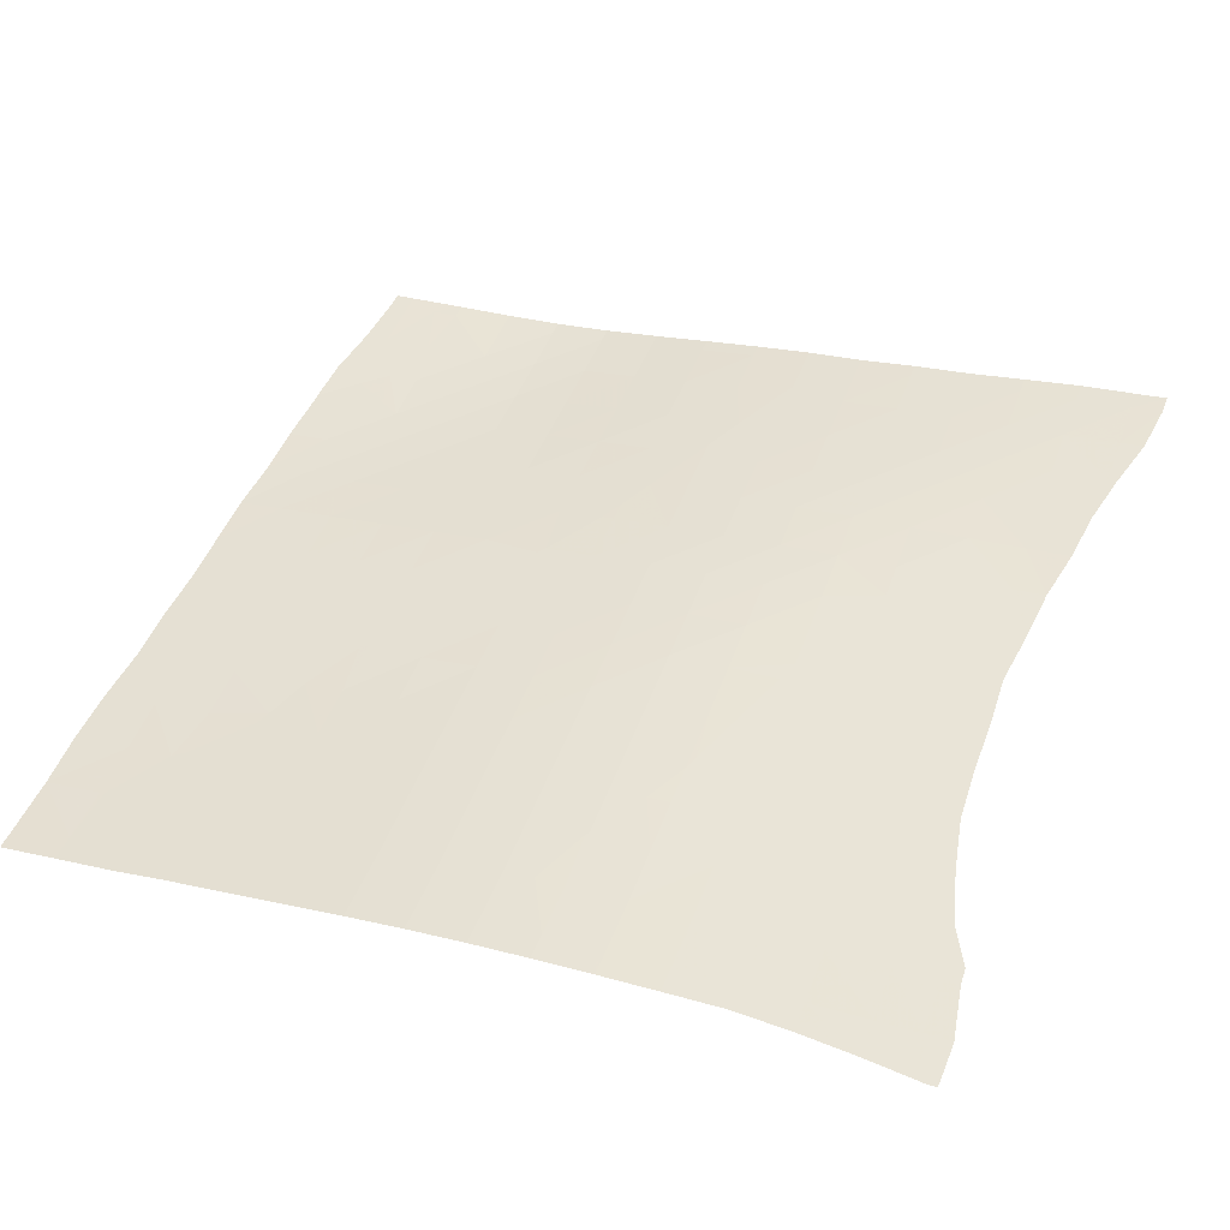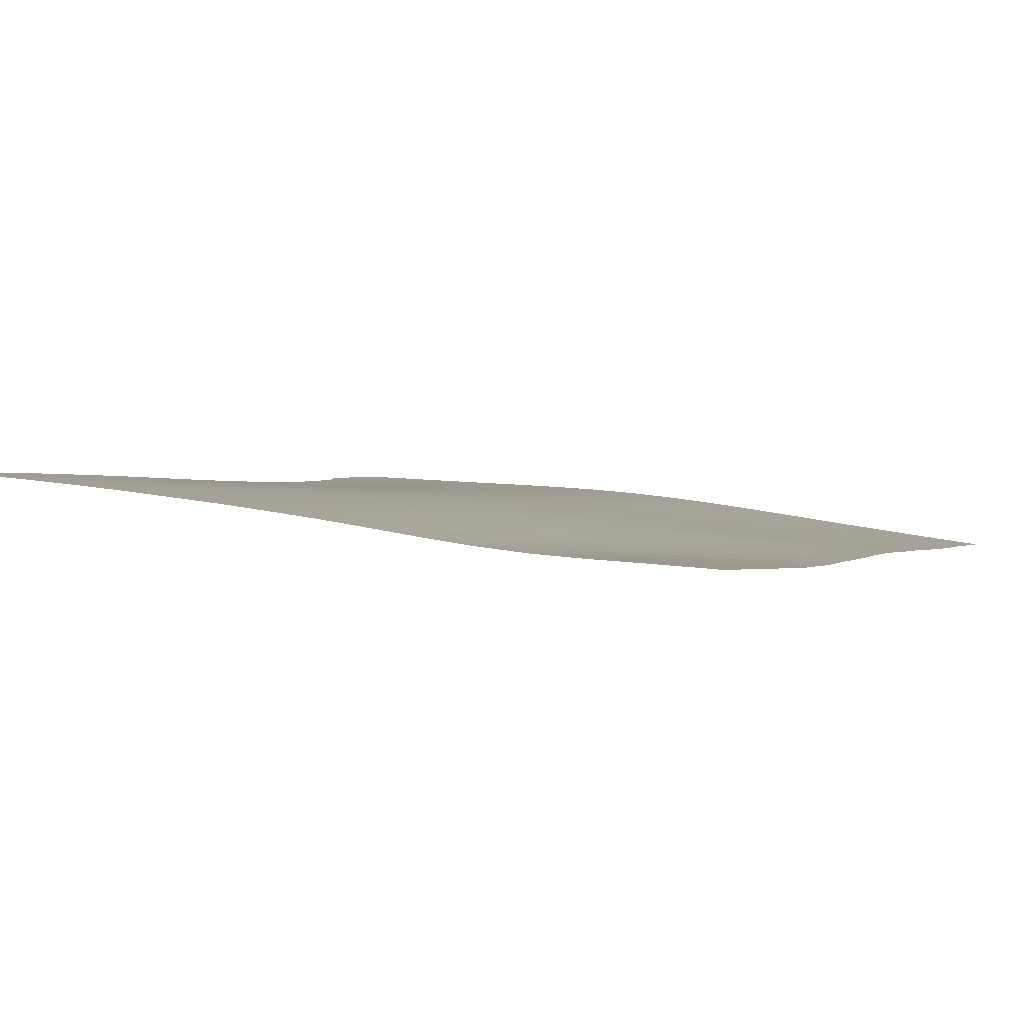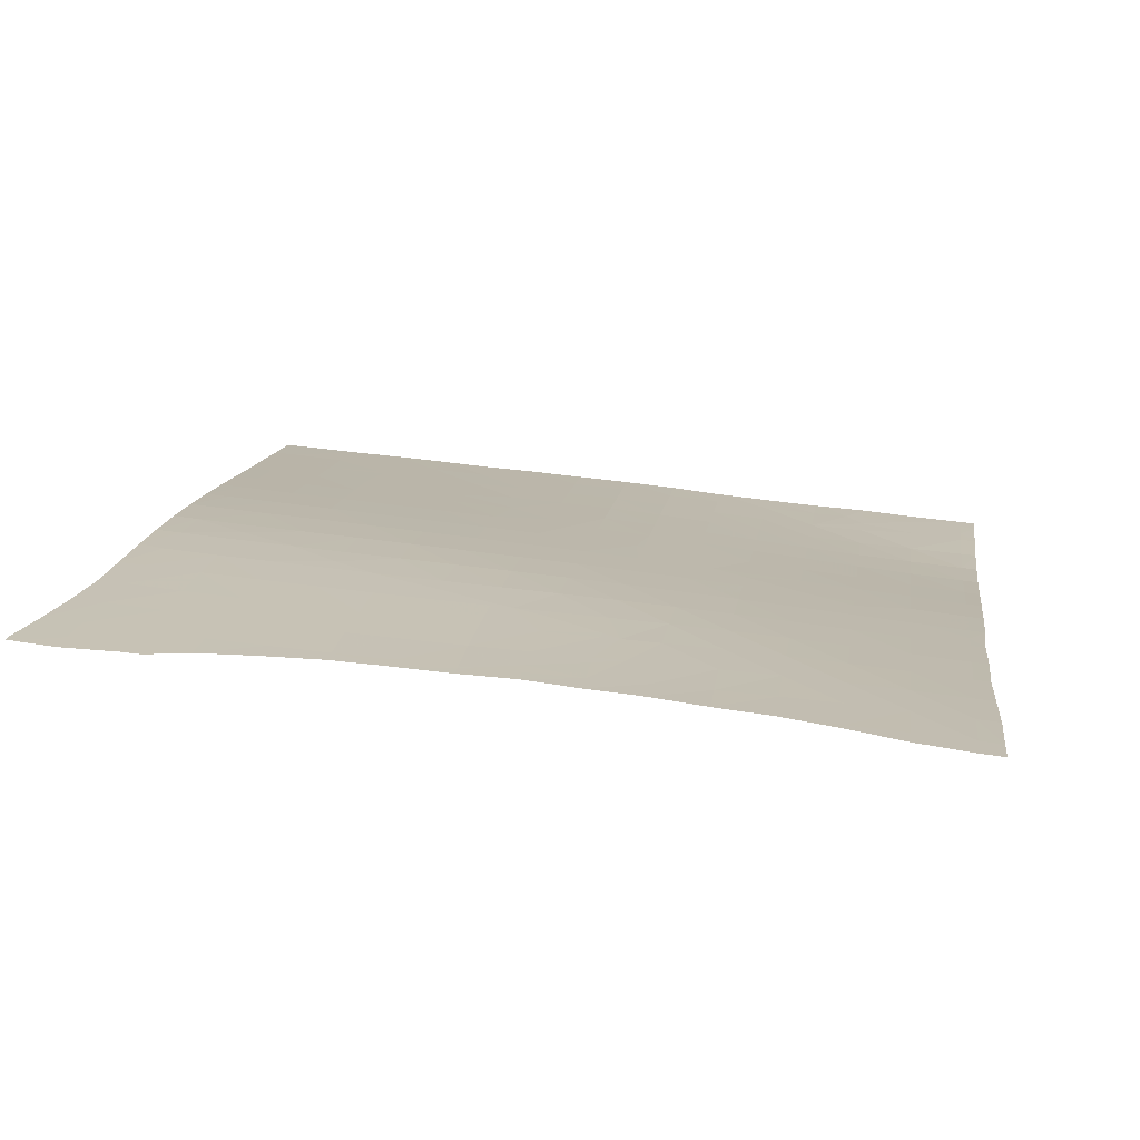
<metadata>
{"format":"obj","ext":"obj","renderer":"f3d","projection":"perspective","resolution":1024,"background":"white","views":[{"elev":49.7,"azim":-70.2,"up":"+Z"},{"elev":-2.5,"azim":115.3,"up":"+Z"},{"elev":21.7,"azim":8.9,"up":"+Z"}]}
</metadata>
<code>
v 0.07036 0.1918 0.8775
v 0.08342 0.1921 0.8769
v 0.0836 0.1744 0.8786
v 0.1215 0.1926 0.8754
v 0.1218 0.1602 0.8784
v 0.08307 0.2152 0.8746
v 0.05038 0.2167 0.8757
v 0.1213 0.2091 0.8739
v 0.1593 0.1926 0.8739
v 0.1595 0.1718 0.8757
v 0.17 0.1925 0.8734
v 0.17 0.1898 0.8736
v 0.1591 0.2057 0.8727
v 0.1698 0.2057 0.8722
v 0.1729 -0.1493 0.9188
v -0.2931 0.1488 0.9084
v -0.2591 0.1495 0.9062
v -0.2587 0.1155 0.9118
v 0.1243 -0.07401 0.9116
v 0.08633 -0.07428 0.915
v 0.08576 -0.03649 0.9088
v 0.1237 -0.03621 0.9053
v -0.1241 0.03749 0.9156
v -0.1053 0.03772 0.9142
v -0.1051 0.02464 0.9163
v -0.06891 0.1515 0.8937
v -0.1069 0.1512 0.8969
v -0.1075 0.1889 0.8912
v -0.2214 0.1881 0.898
v -0.2594 0.1878 0.9001
v -0.2598 0.2235 0.8945
v -0.2219 0.2202 0.893
v -0.06941 0.1895 0.888
v 0.04781 -0.03671 0.9123
v 0.04722 0.001045 0.9061
v 0.08516 0.00126 0.9024
v -0.1758 0.07464 0.9132
v -0.1439 0.07508 0.9111
v -0.1435 0.05067 0.9149
v 0.05978 -0.07445 0.9173
v 0.08653 -0.08748 0.917
v -0.03091 0.1519 0.8899
v -0.1841 0.2202 0.8911
v -0.03131 0.1899 0.8845
v -0.1835 0.1882 0.896
v 0.1231 0.001515 0.8987
v -0.3907 0.1491 0.9142
v -0.3734 0.1868 0.9069
v -0.3731 0.15 0.913
v -0.3735 0.1485 0.9133
v -0.3907 0.1874 0.9078
v 0.1248 -0.1067 0.9166
v -0.1081 0.2186 0.8869
v -0.145 0.1508 0.8995
v -0.1831 0.1503 0.9017
v -0.1456 0.1885 0.8938
v -0.06989 0.2193 0.8839
v -0.1058 0.07556 0.9085
v -0.3361 0.186 0.9049
v -0.3361 0.1829 0.9054
v 0.1623 -0.07371 0.9083
v 0.133 -0.1118 0.9167
v 0.1628 -0.1115 0.9141
v 0.1631 -0.1313 0.917
v 0.1617 -0.03591 0.9019
v -0.03168 0.2176 0.8809
v -0.3896 0.08 0.926
v -0.3896 0.1113 0.9206
v 0.173 -0.07367 0.9074
v 0.1724 -0.03587 0.901
v -0.3738 0.2249 0.9007
v -0.3911 0.2255 0.9016
v 0.007122 0.1522 0.8862
v 0.006794 0.1904 0.8812
v -0.1462 0.2182 0.8894
v -0.3365 0.2239 0.8988
v 0.1611 0.001782 0.8953
v 0.1735 -0.1115 0.9132
v 0.04538 0.153 0.8831
v 0.04506 0.1912 0.8787
v 0.1718 0.00183 0.8944
v -0.2978 0.1868 0.9025
v -0.2975 0.1563 0.9075
v -0.07181 0.000244 0.9174
v -0.06667 0.000304 0.9169
v -0.06661 -0.00372 0.9175
v 0.006458 0.2182 0.8779
v 0.04662 0.03879 0.8997
v 0.08459 0.03905 0.8959
v -0.02863 0.000672 0.9134
v -0.02823 -0.02904 0.9181
v 0.04471 0.2166 0.876
v 0.1226 0.03932 0.8924
v -0.2983 0.2247 0.8965
v 0.08416 0.07708 0.89
v 0.04609 0.07666 0.8936
v 0.04569 0.1147 0.888
v 0.08391 0.1154 0.8849
v -0.01347 -0.0371 0.918
v 0.009867 -0.03693 0.9158
v 0.01004 -0.04917 0.9178
v 0.1222 0.0774 0.8868
v 0.04829 -0.06881 0.9175
v 0.1219 0.1158 0.8824
v -0.2498 0.1117 0.9118
v -0.2206 0.112 0.91
v -0.2205 0.1004 0.9118
v 0.08374 0.1539 0.8807
v -0.1826 0.1124 0.9076
v -0.1821 0.07933 0.9128
v 0.1605 0.03954 0.8891
v 0.1218 0.1543 0.8789
v -0.2211 0.15 0.9039
v 0.1601 0.07755 0.8841
v 0.0093 0.00087 0.9098
v 0.1598 0.1158 0.8803
v 0.1712 0.03958 0.8883
v 0.1704 0.1158 0.8797
v 0.1707 0.07757 0.8834
v -0.1445 0.1129 0.9053
v 0.1596 0.1542 0.8772
v -0.06777 0.07596 0.9053
v -0.1064 0.1134 0.9027
v -0.06834 0.1137 0.8994
v 0.1702 0.1542 0.8766
v -0.0672 0.03815 0.9111
v -0.02981 0.0762 0.9015
v -0.03037 0.114 0.8956
v -0.02921 0.03845 0.9075
v 0.0081 0.07636 0.8975
v 0.007585 0.1142 0.8917
v 0.008687 0.03859 0.9036
v -0.3357 0.1479 0.9112
v -0.3725 0.1108 0.9197
v -0.3731 0.1485 0.9133
v -0.3351 0.1101 0.9176
v -0.2952 -0.002474 0.9339
v -0.3334 -0.003211 0.9366
v -0.334 0.03448 0.9304
v 0.05069 -0.3032 0.946
v 0.01356 -0.3328 0.9502
v 0.01273 -0.3034 0.9475
v 0.05161 -0.3375 0.9492
v 0.1749 -0.2255 0.9291
v 0.1642 -0.2256 0.9299
v 0.1638 -0.1875 0.9248
v -0.2964 0.07292 0.9214
v -0.3346 0.07225 0.924
v -0.2275 -0.1547 0.9478
v -0.2178 -0.1546 0.9472
v -0.2178 -0.1583 0.9475
v -0.2969 0.1108 0.915
v -0.06323 -0.304 0.95
v -0.1013 -0.3045 0.9514
v -0.1018 -0.2916 0.9505
v -0.06413 -0.2765 0.9479
v 0.1745 -0.1873 0.924
v 0.1644 -0.264 0.9348
v 0.1264 -0.2643 0.9376
v 0.126 -0.2261 0.933
v -0.2958 0.03513 0.9277
v -0.1309 -0.3049 0.9526
v -0.06575 -0.07567 0.9283
v -0.1039 -0.07618 0.9313
v -0.1043 -0.03815 0.9258
v -0.06618 -0.03764 0.9227
v 0.1257 -0.188 0.928
v 0.1253 -0.1499 0.9228
v -0.1797 -0.1541 0.9449
v -0.1797 -0.1722 0.9463
v 0.1634 -0.1494 0.9196
v -0.2582 0.07362 0.9187
v -0.2586 0.1116 0.9124
v -0.04387 -0.267 0.9465
v -0.02523 -0.3037 0.9488
v -0.0263 -0.2667 0.9458
v -0.1269 -0.192 0.9448
v -0.1034 -0.1917 0.9435
v -0.1034 -0.2011 0.9442
v -0.3873 -0.1518 0.958
v -0.3876 -0.1172 0.9549
v -0.37 -0.1174 0.9538
v 0.1772 -0.264 0.9338
v -0.02769 -0.07525 0.9251
v -0.02812 -0.03723 0.9193
v -0.2571 -0.001966 0.9311
v -0.2577 0.03575 0.925
v -0.02684 -0.2289 0.9428
v -0.1774 -0.3178 0.9557
v -0.05282 -0.2294 0.944
v -0.1416 -0.1535 0.9426
v -0.1415 -0.1868 0.9452
v -0.1391 -0.318 0.9539
v -0.2974 0.1486 0.9087
v 0.01184 -0.2662 0.9443
v -0.06516 -0.191 0.9415
v -0.06513 -0.2215 0.9439
v -0.3703 -0.07915 0.9497
v -0.37 -0.1174 0.9538
v -0.3878 -0.07883 0.9508
v -0.1048 -0.000182 0.92
v 0.05004 -0.2655 0.9425
v -0.1034 -0.1529 0.9403
v -0.1009 -0.3167 0.9524
v 0.08728 -0.1502 0.9261
v 0.04927 -0.1505 0.9293
v 0.04888 -0.1124 0.924
v 0.01148 -0.228 0.9409
v 0.08686 -0.1122 0.9207
v -0.1394 -0.309 0.9533
v -0.3327 -0.07946 0.9472
v -0.3325 -0.09874 0.9494
v -0.02689 -0.1902 0.9394
v -0.2912 -0.1173 0.9486
v -0.2562 -0.1168 0.9462
v -0.256 -0.14 0.9484
v -0.218 -0.1162 0.9438
v 0.04981 -0.2271 0.9385
v 0.1248 -0.1119 0.9174
v 0.08964 -0.34 0.9478
v 0.08979 -0.3457 0.9484
v -0.1799 -0.1157 0.9413
v -0.2945 -0.07892 0.9447
v -0.2943 -0.1153 0.9486
v -0.2564 -0.07834 0.9421
v 0.1277 -0.3396 0.9457
v 0.1282 -0.3557 0.9473
v -0.2183 -0.07786 0.9395
v 0.08871 -0.3028 0.9441
v 0.04837 -0.07452 0.9183
v -0.1802 -0.07735 0.9368
v 0.1268 -0.3024 0.9419
v 0.01037 -0.07484 0.9217
v -0.06516 -0.1522 0.9379
v -0.2566 -0.03991 0.9369
v 0.1662 -0.3604 0.9454
v 0.1655 -0.3396 0.9433
v -0.1417 -0.115 0.9388
v -0.2201 0.07406 0.9161
v 0.1812 -0.3604 0.9444
v 0.1806 -0.3397 0.9423
v -0.2186 -0.03964 0.9342
v -0.1805 -0.0392 0.9315
v -0.027 -0.1516 0.9353
v 0.1646 -0.3024 0.9394
v -0.1035 -0.1144 0.9362
v -0.182 0.07455 0.9136
v -0.2191 -0.001689 0.9284
v 0.01139 -0.1894 0.9369
v 0.1797 -0.3025 0.9383
v -0.142 -0.07678 0.9341
v 0.08824 -0.2649 0.9402
v 0.04961 -0.1887 0.9341
v -0.181 -0.001205 0.9257
v -0.1424 -0.03869 0.9287
v 0.01115 -0.1511 0.9324
v 0.08799 -0.2265 0.9359
v -0.06538 -0.1138 0.9334
v -0.1429 -0.000674 0.9229
v -0.3706 -0.04091 0.9447
v -0.3881 -0.04055 0.9457
v -0.0273 -0.1134 0.9305
v -0.06267 -0.3218 0.9515
v -0.333 -0.04118 0.9422
v -0.2196 0.03617 0.9223
v -0.371 -0.00286 0.9389
v -0.3885 -0.00248 0.94
v -0.02459 -0.3255 0.9507
v -0.1815 0.03671 0.9196
v 0.01081 -0.1129 0.9273
v -0.2947 -0.04043 0.9396
v -0.1434 0.03725 0.917
v 0.08765 -0.1883 0.9311
v -0.3715 0.03499 0.9327
v -0.389 0.0354 0.9337
v -0.372 0.07285 0.9262
v -0.3895 0.07329 0.9272
v -0.4003 -0.3535 0.9735
v -0.4004 -0.3482 0.9731
v -0.3871 -0.3483 0.9721
v -0.2938 -0.194 0.9548
v -0.332 -0.1946 0.9574
v -0.3321 -0.1561 0.9546
v -0.294 -0.1556 0.9521
v -0.1033 -0.2303 0.9462
v -0.06509 -0.2296 0.9445
v -0.2162 -0.3069 0.9572
v -0.1778 -0.3059 0.9549
v -0.2158 -0.3193 0.958
v -0.2557 -0.1935 0.9523
v -0.1026 -0.2678 0.9488
v -0.06441 -0.2672 0.9473
v -0.2559 -0.1551 0.9496
v -0.3947 -0.3098 0.97
v -0.3692 -0.3099 0.9682
v -0.3691 -0.3369 0.97
v -0.1395 -0.3051 0.953
v -0.3313 -0.3098 0.9653
v -0.3313 -0.3383 0.9673
v -0.3697 -0.1558 0.9571
v -0.3873 -0.1555 0.9583
v -0.2928 -0.3354 0.9643
v -0.3192 -0.3482 0.9671
v -0.37 -0.1174 0.9538
v -0.2173 -0.27 0.9548
v -0.2547 -0.3081 0.9597
v -0.2555 -0.2706 0.9573
v -0.3324 -0.1178 0.9513
v -0.2542 -0.3261 0.9609
v -0.179 -0.2692 0.9525
v -0.2931 -0.3091 0.9625
v -0.2557 -0.2323 0.9548
v -0.2177 -0.232 0.9524
v -0.2943 -0.1173 0.9488
v -0.1796 -0.2315 0.9501
v -0.3693 -0.2713 0.9655
v -0.39 -0.2711 0.967
v -0.1408 -0.2685 0.9505
v -0.3316 -0.2714 0.9627
v -0.3694 -0.2328 0.9628
v -0.387 -0.2325 0.964
v -0.2177 -0.1932 0.9499
v -0.3318 -0.233 0.9601
v -0.1797 -0.1928 0.9477
v -0.1415 -0.2309 0.9481
v -0.2935 -0.2711 0.9599
v -0.3696 -0.1943 0.9601
v -0.3871 -0.194 0.9612
v -0.2937 -0.2326 0.9574
v -0.1415 -0.1923 0.9455
v -0.3882 -0.3541 0.9726
v -0.3691 -0.3545 0.9712
v -0.3692 -0.3486 0.9708
v -0.3314 -0.3486 0.968
f 1 2 3
f 3 4 5
f 2 4 3
f 6 2 1
f 1 7 6
f 4 2 6
f 6 8 4
f 4 9 10
f 10 5 4
f 9 11 12
f 12 10 9
f 13 4 8
f 9 4 13
f 14 9 13
f 11 9 14
f 16 17 18
f 19 20 21
f 21 22 19
f 23 24 25
f 26 27 28
f 29 30 31
f 31 32 29
f 28 33 26
f 21 34 35
f 35 36 21
f 37 38 39
f 40 20 41
f 42 26 33
f 43 29 32
f 22 21 36
f 33 44 42
f 45 29 43
f 36 46 22
f 47 48 49
f 50 47 49
f 51 48 47
f 41 19 52
f 20 19 41
f 33 28 53
f 54 55 45
f 45 56 54
f 53 57 33
f 58 24 23
f 39 58 23
f 38 58 39
f 48 59 60
f 61 19 22
f 62 63 64
f 22 65 61
f 60 49 48
f 27 54 56
f 44 33 57
f 57 66 44
f 56 28 27
f 69 61 65
f 65 70 69
f 71 51 72
f 48 51 71
f 73 42 44
f 68 47 50
f 44 74 73
f 56 45 43
f 43 75 56
f 76 48 71
f 65 22 46
f 59 48 76
f 46 77 65
f 64 78 15
f 63 78 64
f 28 56 75
f 79 73 74
f 75 53 28
f 74 80 79
f 70 65 77
f 77 81 70
f 60 82 83
f 59 82 60
f 61 63 62
f 19 61 62
f 52 19 62
f 84 85 86
f 74 44 66
f 66 87 74
f 36 35 88
f 88 89 36
f 78 63 61
f 83 17 16
f 30 17 83
f 82 30 83
f 61 69 78
f 86 90 91
f 80 74 87
f 87 92 80
f 85 90 86
f 46 36 89
f 89 93 46
f 82 59 76
f 76 94 82
f 95 96 97
f 97 98 95
f 99 100 101
f 30 82 94
f 94 31 30
f 89 88 96
f 96 95 89
f 102 95 98
f 101 34 103
f 98 104 102
f 93 89 95
f 95 102 93
f 105 106 107
f 100 34 101
f 98 97 79
f 79 108 98
f 77 46 93
f 107 109 110
f 106 109 107
f 93 111 77
f 104 98 108
f 108 112 104
f 81 77 111
f 113 106 105
f 17 113 105
f 18 17 105
f 114 102 104
f 115 100 99
f 104 116 114
f 111 117 81
f 109 106 113
f 113 55 109
f 90 115 99
f 91 90 99
f 118 114 116
f 119 114 118
f 111 93 102
f 102 114 111
f 120 38 37
f 109 120 37
f 110 109 37
f 117 111 114
f 114 119 117
f 34 100 115
f 115 35 34
f 121 104 112
f 116 104 121
f 58 38 120
f 122 58 123
f 123 124 122
f 120 123 58
f 125 116 121
f 118 116 125
f 126 85 84
f 25 126 84
f 24 126 25
f 127 122 124
f 120 109 55
f 55 54 120
f 124 128 127
f 90 85 126
f 126 129 90
f 123 120 54
f 124 123 27
f 27 26 124
f 54 27 123
f 126 24 58
f 58 122 126
f 79 80 1
f 3 79 1
f 108 79 3
f 113 17 30
f 30 29 113
f 128 124 26
f 26 42 128
f 129 126 122
f 122 127 129
f 5 108 3
f 112 108 5
f 130 127 128
f 55 113 29
f 128 131 130
f 29 45 55
f 115 90 129
f 129 132 115
f 80 92 7
f 7 1 80
f 96 130 131
f 131 97 96
f 35 115 132
f 132 88 35
f 121 112 5
f 5 10 121
f 131 128 42
f 42 73 131
f 125 121 10
f 132 129 127
f 127 130 132
f 10 12 125
f 97 131 73
f 88 132 130
f 130 96 88
f 73 79 97
f 21 20 40
f 34 21 40
f 103 34 40
f 133 134 135
f 136 134 133
f 137 138 139
f 140 141 142
f 143 141 140
f 144 145 146
f 147 148 136
f 149 150 151
f 136 152 147
f 153 154 155
f 155 156 153
f 146 157 144
f 158 159 160
f 160 145 158
f 139 161 137
f 155 154 162
f 163 164 165
f 165 166 163
f 146 167 168
f 151 169 170
f 168 171 146
f 150 169 151
f 172 147 152
f 152 173 172
f 174 153 156
f 175 153 174
f 176 175 174
f 177 178 179
f 180 181 182
f 183 158 145
f 145 144 183
f 184 163 166
f 166 185 184
f 186 137 161
f 161 187 186
f 188 176 174
f 174 190 188
f 152 136 133
f 170 191 192
f 169 191 170
f 146 171 15
f 157 146 15
f 133 194 152
f 195 175 176
f 142 175 195
f 179 196 197
f 178 196 179
f 181 198 199
f 182 181 199
f 200 198 181
f 161 139 148
f 148 147 161
f 165 201 84
f 166 165 84
f 86 166 84
f 202 142 195
f 203 178 177
f 140 142 202
f 191 203 177
f 192 191 177
f 205 206 207
f 152 194 16
f 195 176 188
f 188 208 195
f 207 209 205
f 189 210 193
f 18 152 16
f 173 152 18
f 198 211 212
f 91 166 86
f 212 199 198
f 187 161 147
f 213 188 190
f 185 166 91
f 196 213 190
f 197 196 190
f 147 172 187
f 214 215 216
f 202 195 208
f 217 150 149
f 216 217 149
f 208 218 202
f 215 217 216
f 162 193 210
f 49 135 50
f 204 193 162
f 154 204 162
f 168 205 209
f 209 219 168
f 221 143 220
f 133 135 49
f 169 150 217
f 217 222 169
f 49 60 133
f 184 185 99
f 212 223 224
f 196 178 203
f 101 184 99
f 217 215 225
f 226 221 220
f 227 221 226
f 225 228 217
f 83 133 60
f 194 133 83
f 229 143 140
f 207 230 40
f 220 143 229
f 16 194 83
f 222 217 228
f 228 231 222
f 41 207 40
f 209 207 41
f 232 220 229
f 226 220 232
f 211 223 212
f 233 184 101
f 203 234 196
f 228 225 235
f 236 227 226
f 172 173 105
f 191 169 222
f 226 237 236
f 107 172 105
f 222 238 191
f 52 209 41
f 219 209 52
f 239 172 107
f 240 236 237
f 237 241 240
f 235 242 228
f 225 215 214
f 223 225 214
f 103 233 101
f 224 223 214
f 231 228 242
f 213 196 234
f 242 243 231
f 234 244 213
f 230 233 103
f 237 226 232
f 232 245 237
f 203 191 238
f 238 246 203
f 110 239 107
f 247 239 110
f 168 219 62
f 64 168 62
f 242 235 186
f 208 188 213
f 186 248 242
f 213 249 208
f 99 185 91
f 241 237 245
f 245 250 241
f 238 222 231
f 231 251 238
f 105 173 18
f 171 168 64
f 229 140 202
f 202 252 229
f 218 208 249
f 243 242 248
f 249 253 218
f 248 254 243
f 84 201 25
f 15 171 64
f 232 229 252
f 252 159 232
f 249 213 244
f 251 231 243
f 243 255 251
f 244 256 249
f 40 230 103
f 252 202 218
f 218 257 252
f 164 251 255
f 255 165 164
f 253 249 256
f 256 206 253
f 37 247 110
f 159 252 257
f 257 160 159
f 246 238 251
f 251 164 246
f 62 219 52
f 234 203 246
f 246 258 234
f 255 243 254
f 254 259 255
f 245 232 159
f 159 158 245
f 260 200 261
f 198 200 260
f 165 255 259
f 259 201 165
f 244 234 258
f 258 262 244
f 183 245 158
f 264 198 260
f 211 198 264
f 250 245 183
f 258 246 164
f 248 186 187
f 187 265 248
f 164 163 258
f 266 261 267
f 260 261 266
f 254 248 265
f 265 269 254
f 262 258 163
f 163 184 262
f 153 204 154
f 263 204 153
f 138 260 266
f 265 187 172
f 172 239 265
f 256 244 262
f 262 270 256
f 175 263 153
f 268 263 175
f 264 260 138
f 269 265 239
f 239 247 269
f 206 256 270
f 270 207 206
f 223 211 264
f 264 271 223
f 259 254 269
f 269 272 259
f 270 262 184
f 184 233 270
f 225 223 271
f 271 235 225
f 207 270 233
f 233 230 207
f 259 272 23
f 25 259 23
f 201 259 25
f 142 268 175
f 141 268 142
f 271 264 138
f 138 137 271
f 257 218 253
f 253 273 257
f 269 247 37
f 39 269 37
f 272 269 39
f 235 271 137
f 137 186 235
f 23 272 39
f 160 257 273
f 273 167 160
f 274 267 275
f 266 267 274
f 273 253 206
f 276 277 67
f 68 276 67
f 134 276 68
f 206 205 273
f 139 266 274
f 138 266 139
f 136 276 134
f 167 273 205
f 148 276 136
f 205 168 167
f 276 275 277
f 274 275 276
f 50 134 68
f 145 160 167
f 167 146 145
f 135 134 50
f 148 274 276
f 139 274 148
f 278 279 280
f 281 282 283
f 283 284 281
f 197 285 179
f 286 285 197
f 287 288 189
f 289 287 189
f 290 281 284
f 291 292 156
f 156 155 291
f 284 293 290
f 294 295 296
f 190 286 197
f 280 294 296
f 279 294 280
f 156 292 174
f 288 297 210
f 210 189 288
f 296 298 299
f 295 298 296
f 286 291 285
f 292 291 286
f 210 297 162
f 300 301 180
f 292 286 190
f 182 300 180
f 304 300 182
f 190 174 292
f 305 306 307
f 287 306 305
f 308 300 304
f 283 300 308
f 310 287 305
f 288 287 310
f 199 304 182
f 311 302 303
f 299 311 303
f 298 311 299
f 308 304 199
f 199 212 308
f 305 307 312
f 312 313 305
f 306 302 311
f 309 302 306
f 284 283 308
f 308 314 284
f 310 305 313
f 313 315 310
f 316 294 317
f 295 294 316
f 284 314 214
f 216 284 214
f 293 284 216
f 318 288 310
f 297 288 318
f 319 295 316
f 224 308 212
f 298 295 319
f 314 308 224
f 214 314 224
f 320 317 321
f 316 317 320
f 313 312 290
f 290 322 313
f 318 291 155
f 162 318 155
f 297 318 162
f 323 316 320
f 315 313 322
f 322 324 315
f 319 316 323
f 318 310 315
f 315 325 318
f 311 298 319
f 319 326 311
f 290 293 149
f 322 290 149
f 151 322 149
f 285 318 325
f 291 318 285
f 306 311 326
f 170 322 151
f 326 307 306
f 324 322 170
f 327 321 328
f 320 321 327
f 325 315 324
f 326 319 323
f 323 329 326
f 324 330 325
f 282 320 327
f 323 320 282
f 307 326 329
f 329 312 307
f 300 328 301
f 327 328 300
f 325 330 177
f 285 325 177
f 179 285 177
f 283 327 300
f 282 327 283
f 192 324 170
f 330 324 192
f 177 330 192
f 329 323 282
f 282 281 329
f 149 293 216
f 287 309 306
f 289 309 287
f 312 329 281
f 281 290 312
f 280 331 278
f 332 331 280
f 333 332 280
f 334 332 333
f 296 333 280
f 299 333 296
f 334 333 299
f 303 334 299

</code>
